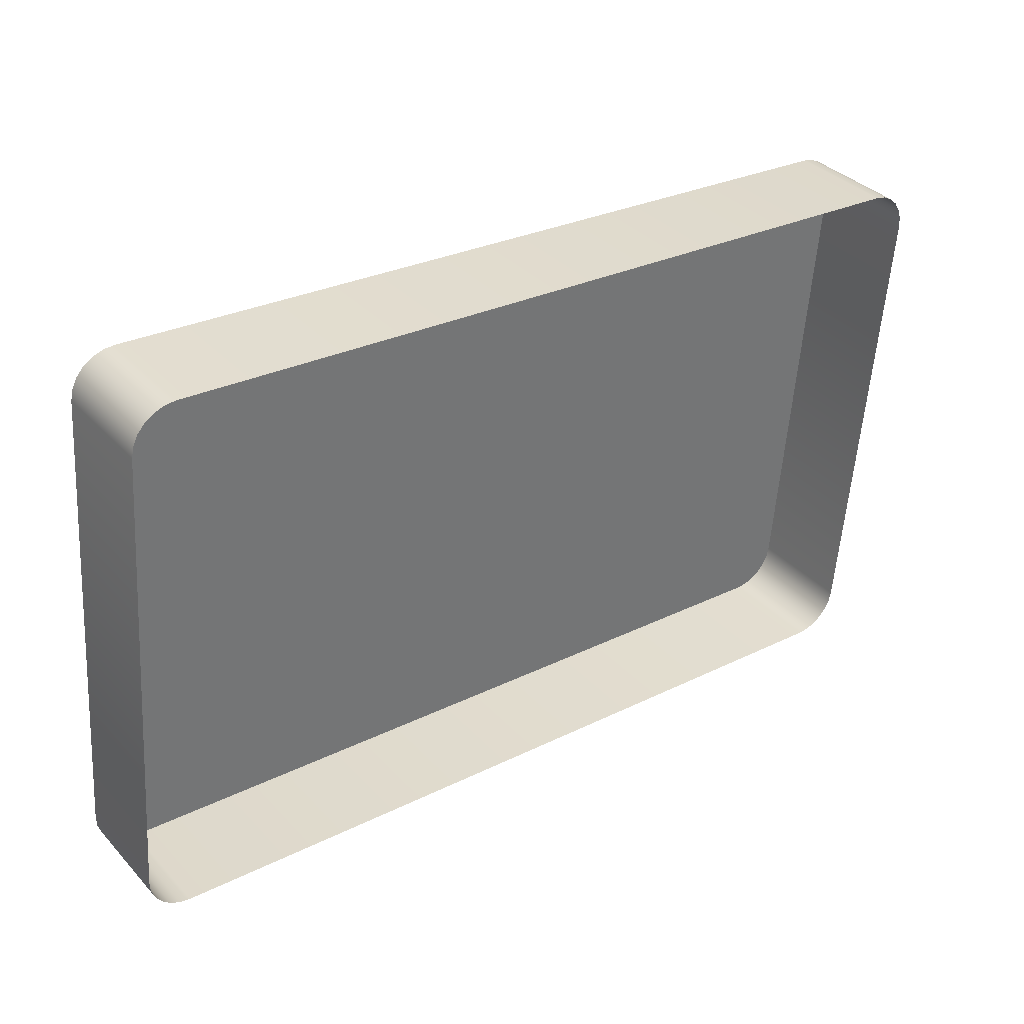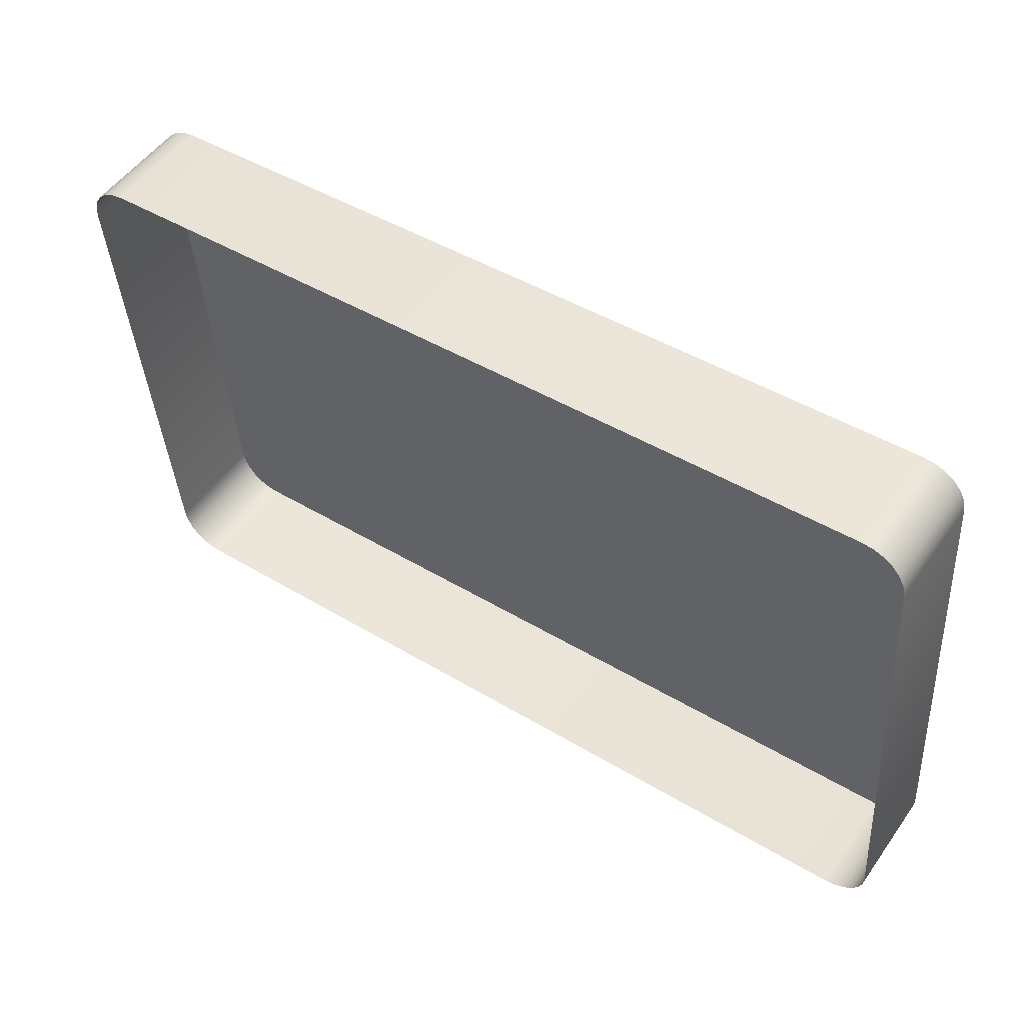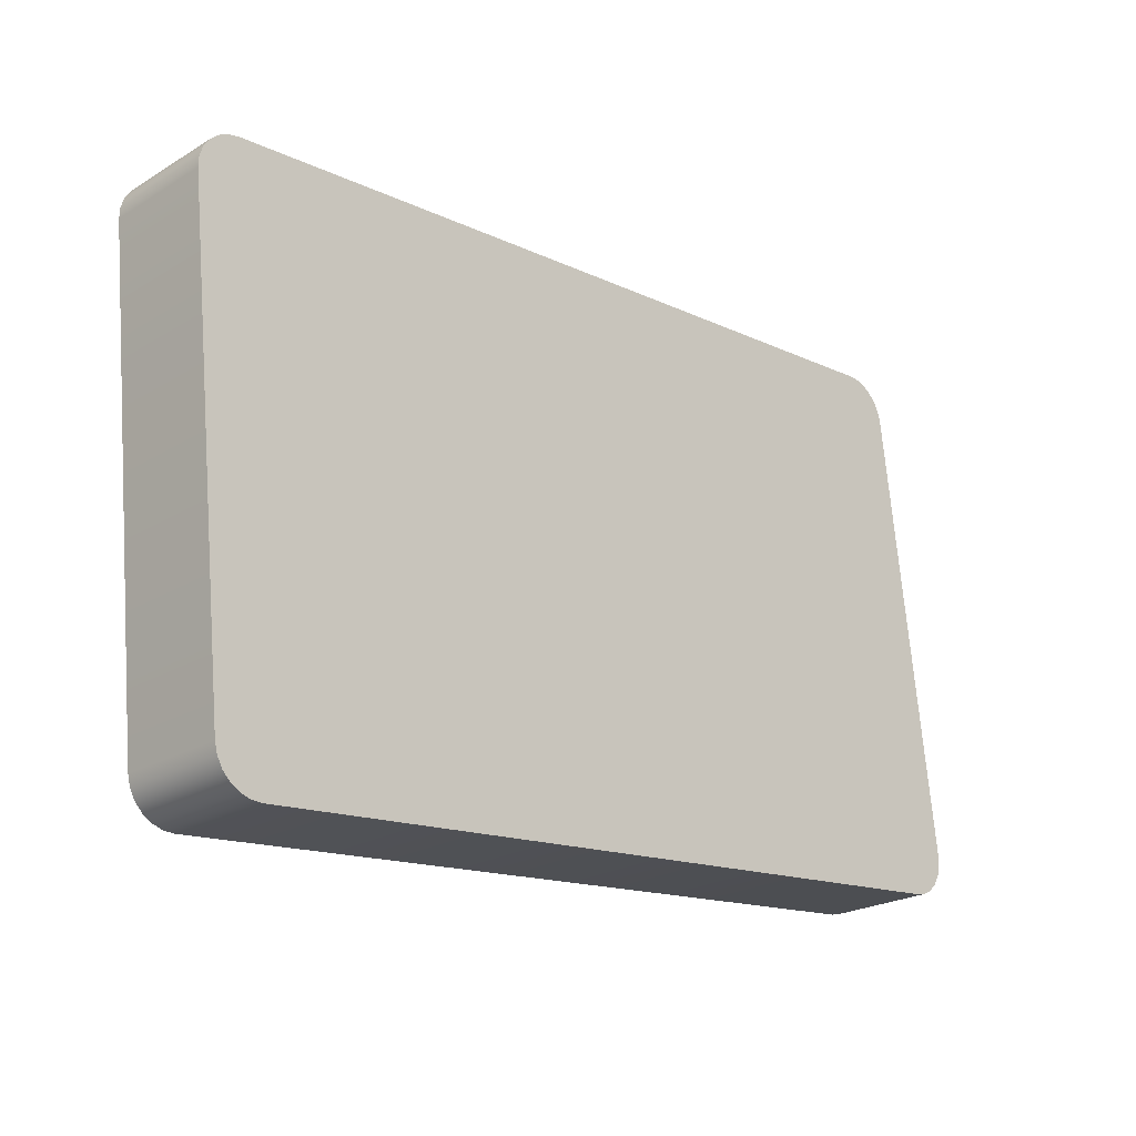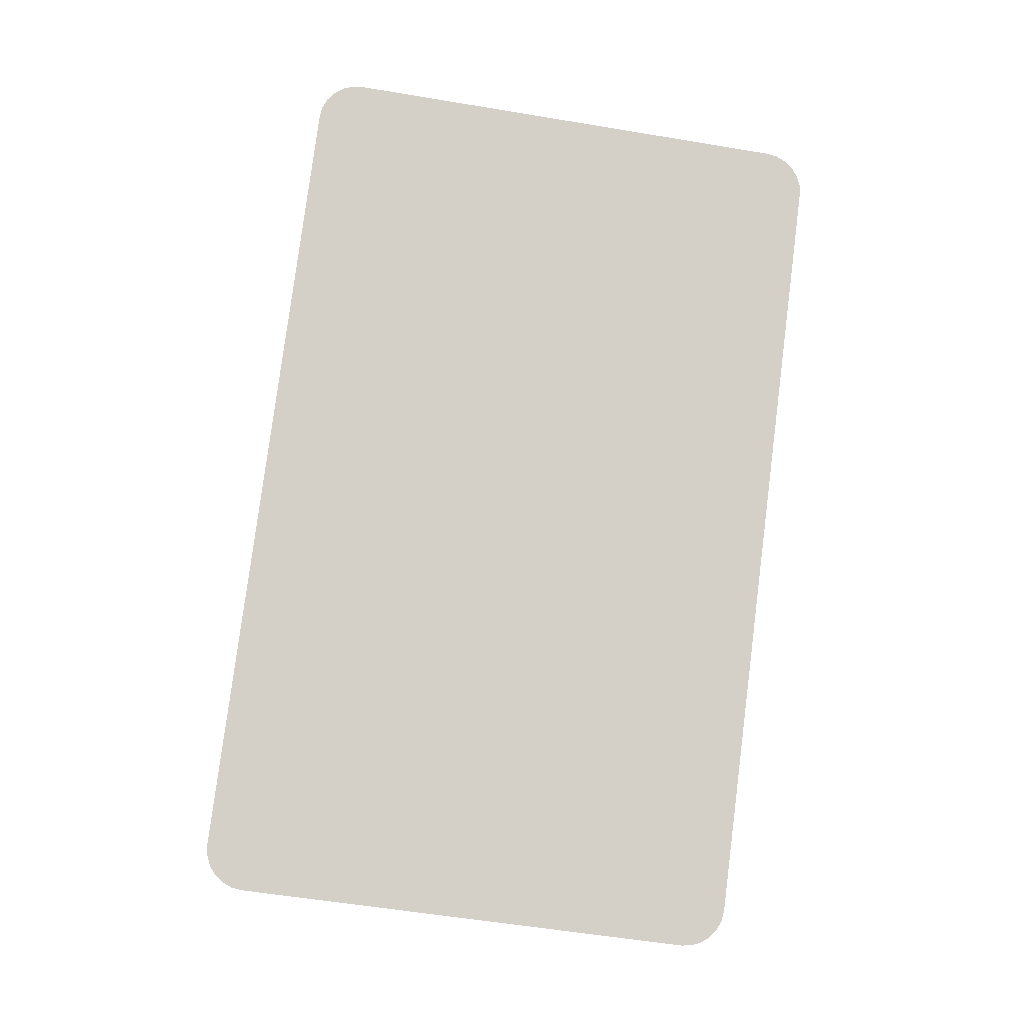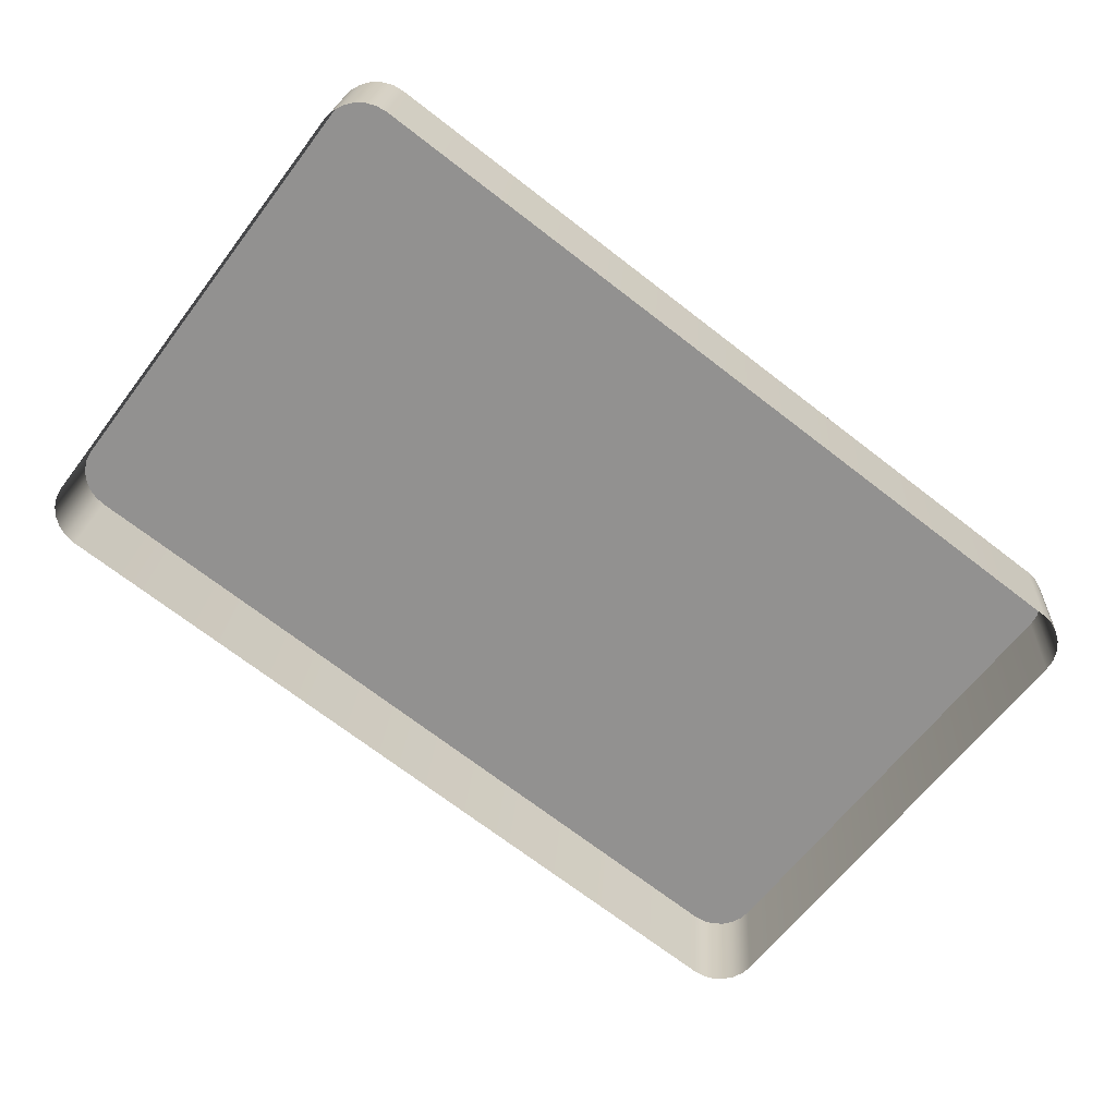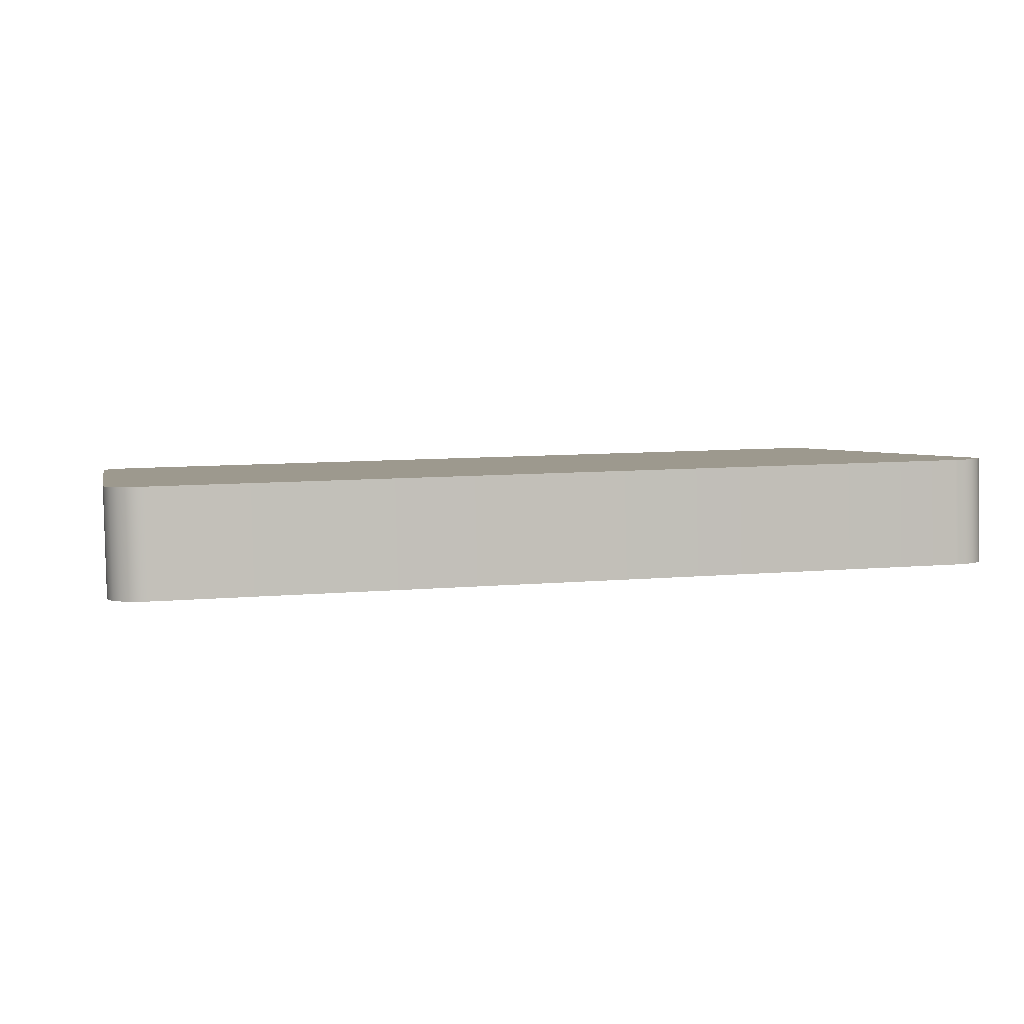
<metadata>
{"format":"obj","ext":"obj","renderer":"f3d","projection":"perspective","resolution":1024,"background":"white","views":[{"elev":28.1,"azim":-37.1,"up":"+Z"},{"elev":45.4,"azim":34.9,"up":"+Z"},{"elev":-14.7,"azim":134.3,"up":"+Z"},{"elev":80.0,"azim":-82.7,"up":"+Y"},{"elev":-71.7,"azim":-37.5,"up":"+Y"},{"elev":9.7,"azim":167.5,"up":"+Y"}]}
</metadata>
<code>
o mesh70/mesh70-geometry#mesh70-geometry
v 0.09237 0.04923 -0.2473
v 0.09156 0.06201 -0.2469
v 0.09237 0.06189 -0.2459
v 0.09156 0.04935 -0.2483
v 0.09237 0.05518 -0.1856
v 0.09287 0.0491 -0.246
v 0.09051 0.04944 -0.2491
v 0.09156 0.05506 -0.1845
v 0.09287 0.06176 -0.2446
v 0.09051 0.0621 -0.2477
v 0.09156 0.04241 -0.1859
v 0.09287 0.05531 -0.1868
v 0.09304 0.04895 -0.2447
v 0.0893 0.04949 -0.2496
v 0.09051 0.05498 -0.1837
v 0.09237 0.04252 -0.187
v 0.09304 0.05546 -0.1881
v 0.09304 0.06161 -0.2433
v 0.0893 0.06215 -0.2482
v 0.09051 0.04232 -0.1851
v 0.09287 0.04266 -0.1882
v 0.09304 0.0428 -0.1895
v 0.08799 0.04951 -0.2498
v 0.0893 0.05492 -0.1832
v 0.08799 0.06217 -0.2484
v 0.0893 0.04226 -0.1846
v -0.008046 0.04951 -0.2498
v 0.08799 0.0549 -0.1831
v -0.008046 0.06217 -0.2484
v 0.08799 0.04224 -0.1845
v -0.009354 0.06215 -0.2482
v -0.008046 0.0549 -0.1831
v -0.008046 0.04224 -0.1845
v -0.009354 0.04949 -0.2496
v -0.01057 0.0621 -0.2477
v -0.009354 0.05492 -0.1832
v -0.009354 0.04226 -0.1846
v -0.01057 0.04944 -0.2491
v -0.01162 0.06201 -0.2469
v -0.01057 0.05498 -0.1837
v -0.01057 0.04232 -0.1851
v -0.01162 0.04935 -0.2483
v -0.01242 0.04923 -0.2473
v -0.01162 0.05506 -0.1845
v -0.01162 0.04241 -0.1859
v -0.01242 0.06189 -0.2459
v -0.01293 0.0491 -0.246
v -0.01242 0.05518 -0.1856
v -0.01293 0.06176 -0.2446
v -0.01242 0.04252 -0.187
v -0.0131 0.04895 -0.2447
v -0.01293 0.05531 -0.1868
v -0.0131 0.06161 -0.2433
v -0.01293 0.04266 -0.1882
v -0.0131 0.0428 -0.1895
v -0.0131 0.05546 -0.1881
f 1 2 3
f 2 1 4
f 2 5 3
f 3 6 1
f 7 2 4
f 2 8 5
f 3 5 9
f 6 3 9
f 2 7 10
f 10 8 2
f 11 5 8
f 9 5 12
f 9 13 6
f 14 10 7
f 10 15 8
f 5 11 16
f 15 11 8
f 16 12 5
f 9 12 17
f 13 9 18
f 10 14 19
f 19 15 10
f 11 15 20
f 12 16 21
f 21 17 12
f 9 17 18
f 18 22 13
f 23 19 14
f 19 24 15
f 24 20 15
f 17 21 22
f 22 18 17
f 19 23 25
f 25 24 19
f 20 24 26
f 27 25 23
f 25 28 24
f 28 26 24
f 25 27 29
f 29 28 25
f 26 28 30
f 27 31 29
f 29 32 28
f 28 33 30
f 31 27 34
f 31 32 29
f 33 28 32
f 34 35 31
f 31 36 32
f 32 37 33
f 35 34 38
f 35 36 31
f 37 32 36
f 38 39 35
f 35 40 36
f 36 41 37
f 39 38 42
f 39 40 35
f 41 36 40
f 43 39 42
f 39 44 40
f 40 45 41
f 39 43 46
f 46 44 39
f 45 40 44
f 47 46 43
f 46 48 44
f 48 45 44
f 46 47 49
f 49 48 46
f 45 48 50
f 51 49 47
f 49 52 48
f 52 50 48
f 49 51 53
f 53 52 49
f 50 52 54
f 55 53 51
f 52 53 56
f 56 54 52
f 53 55 56
f 54 56 55
f 3 2 1
f 4 1 2
f 3 5 2
f 1 6 3
f 4 2 7
f 5 8 2
f 9 5 3
f 9 3 6
f 10 7 2
f 2 8 10
f 8 5 11
f 12 5 9
f 6 13 9
f 7 10 14
f 8 15 10
f 16 11 5
f 8 11 15
f 5 12 16
f 17 12 9
f 18 9 13
f 19 14 10
f 10 15 19
f 20 15 11
f 21 16 12
f 12 17 21
f 18 17 9
f 13 22 18
f 14 19 23
f 15 24 19
f 15 20 24
f 22 21 17
f 17 18 22
f 25 23 19
f 19 24 25
f 26 24 20
f 23 25 27
f 24 28 25
f 24 26 28
f 29 27 25
f 25 28 29
f 30 28 26
f 29 31 27
f 28 32 29
f 30 33 28
f 34 27 31
f 29 32 31
f 32 28 33
f 31 35 34
f 32 36 31
f 33 37 32
f 38 34 35
f 31 36 35
f 36 32 37
f 35 39 38
f 36 40 35
f 37 41 36
f 42 38 39
f 35 40 39
f 40 36 41
f 42 39 43
f 40 44 39
f 41 45 40
f 46 43 39
f 39 44 46
f 44 40 45
f 43 46 47
f 44 48 46
f 44 45 48
f 49 47 46
f 46 48 49
f 50 48 45
f 47 49 51
f 48 52 49
f 48 50 52
f 53 51 49
f 49 52 53
f 54 52 50
f 51 53 55
f 56 53 52
f 52 54 56
f 56 55 53
f 55 56 54

</code>
